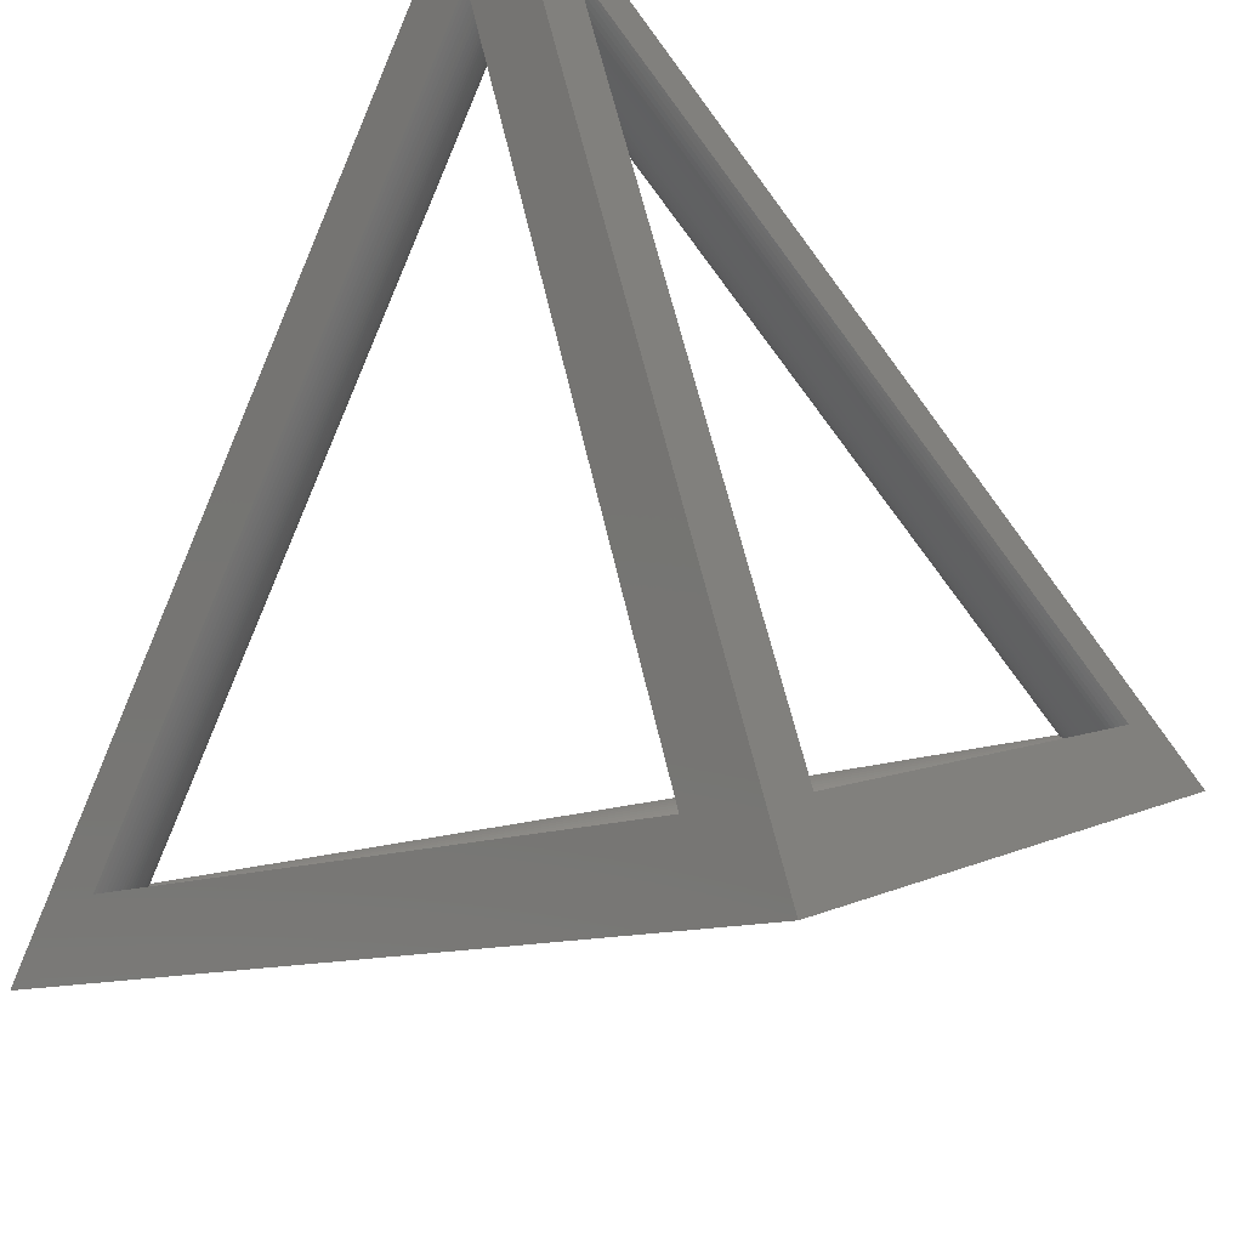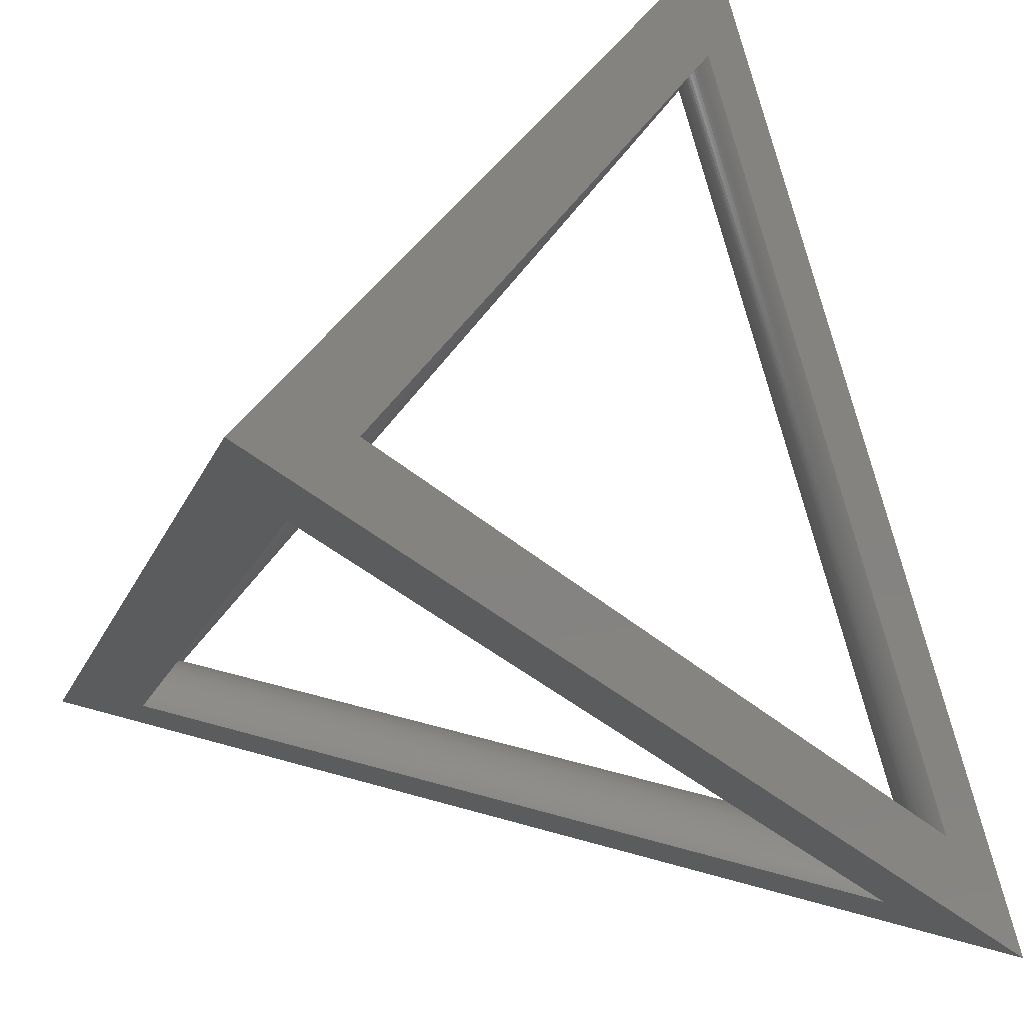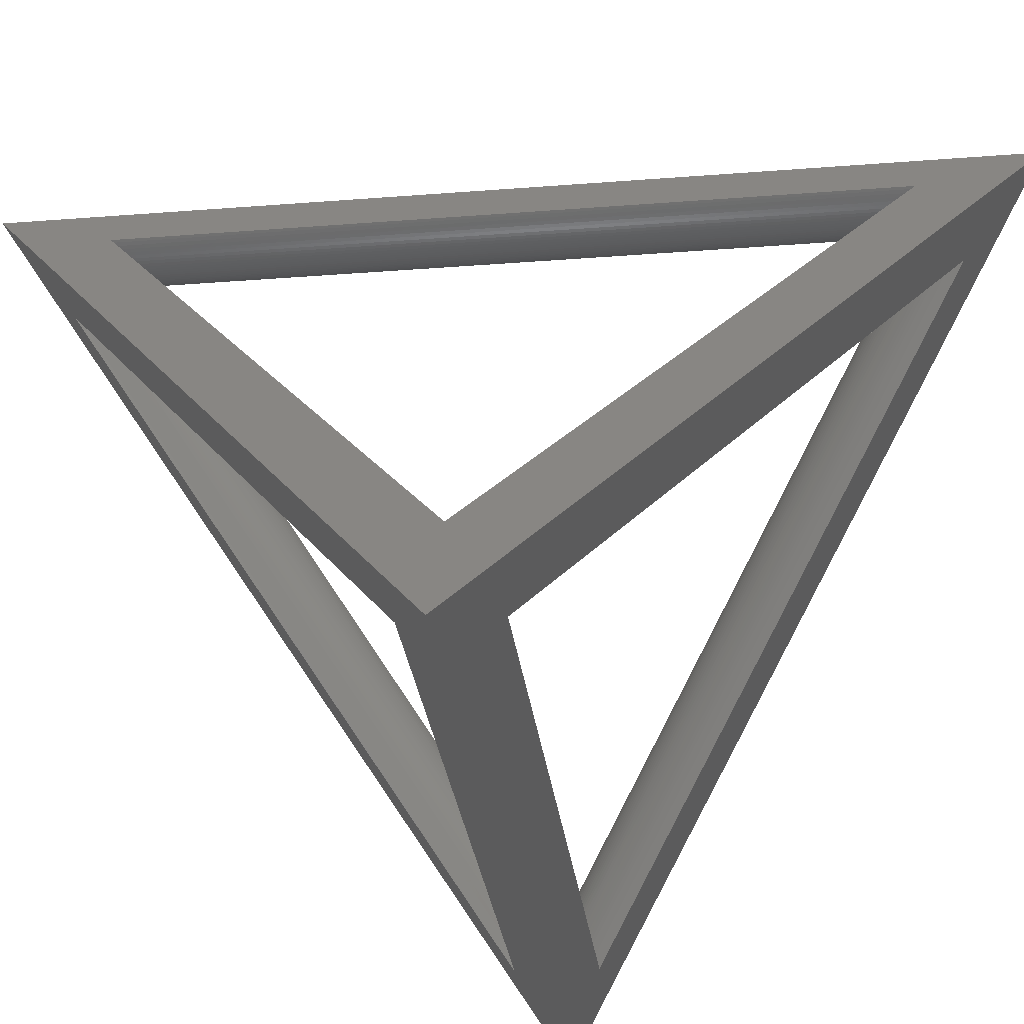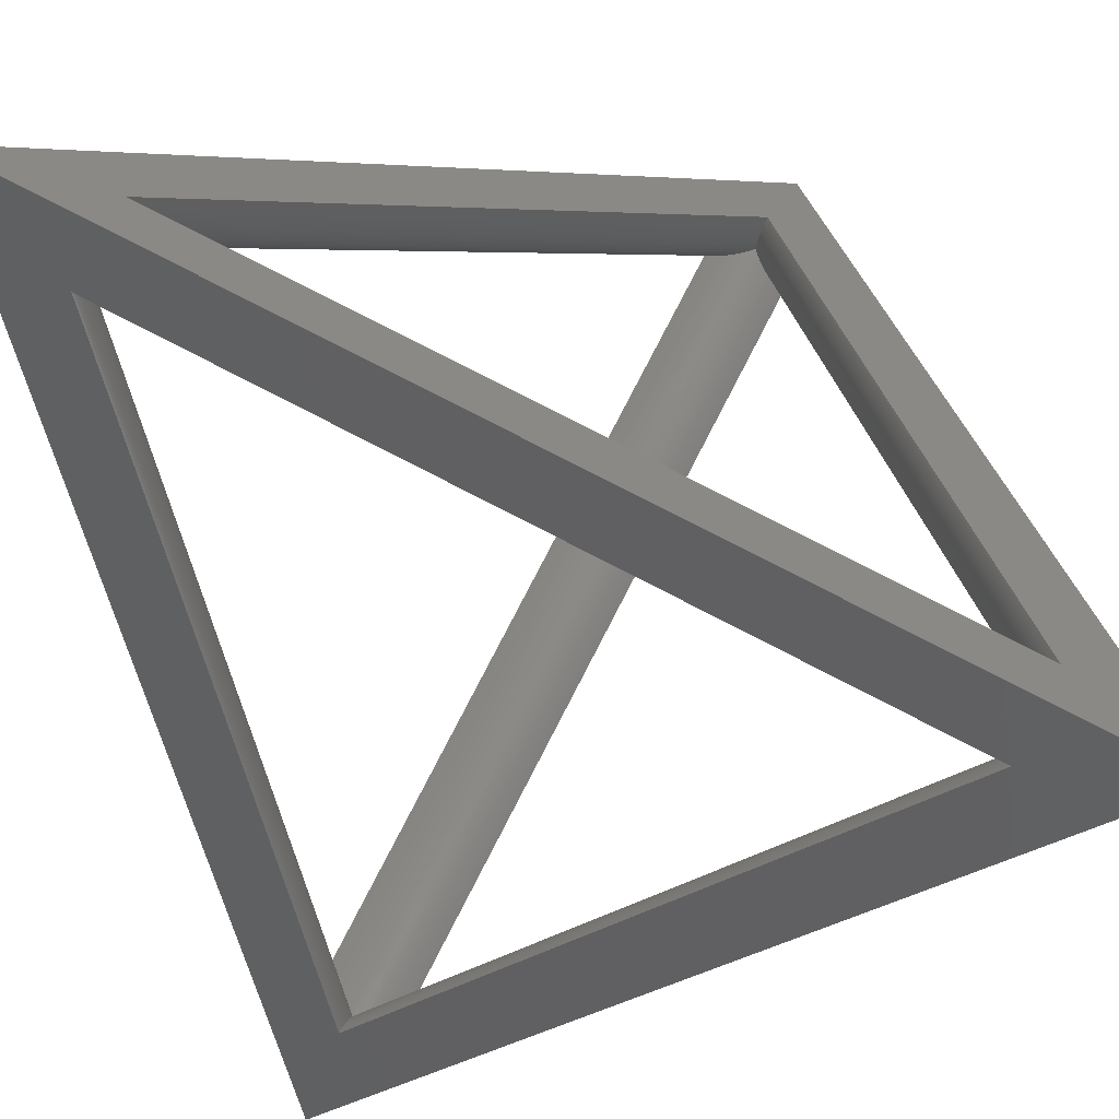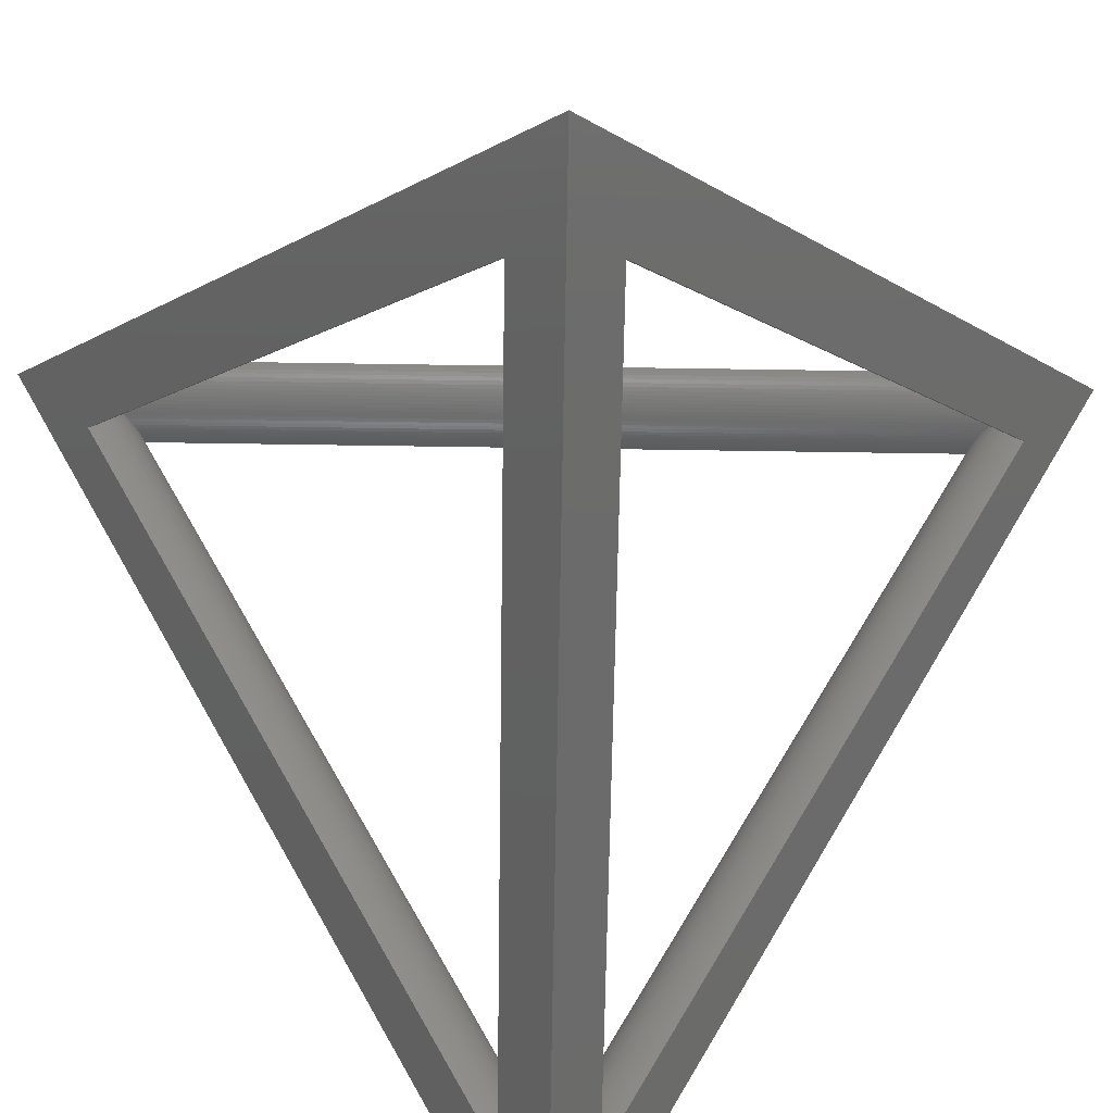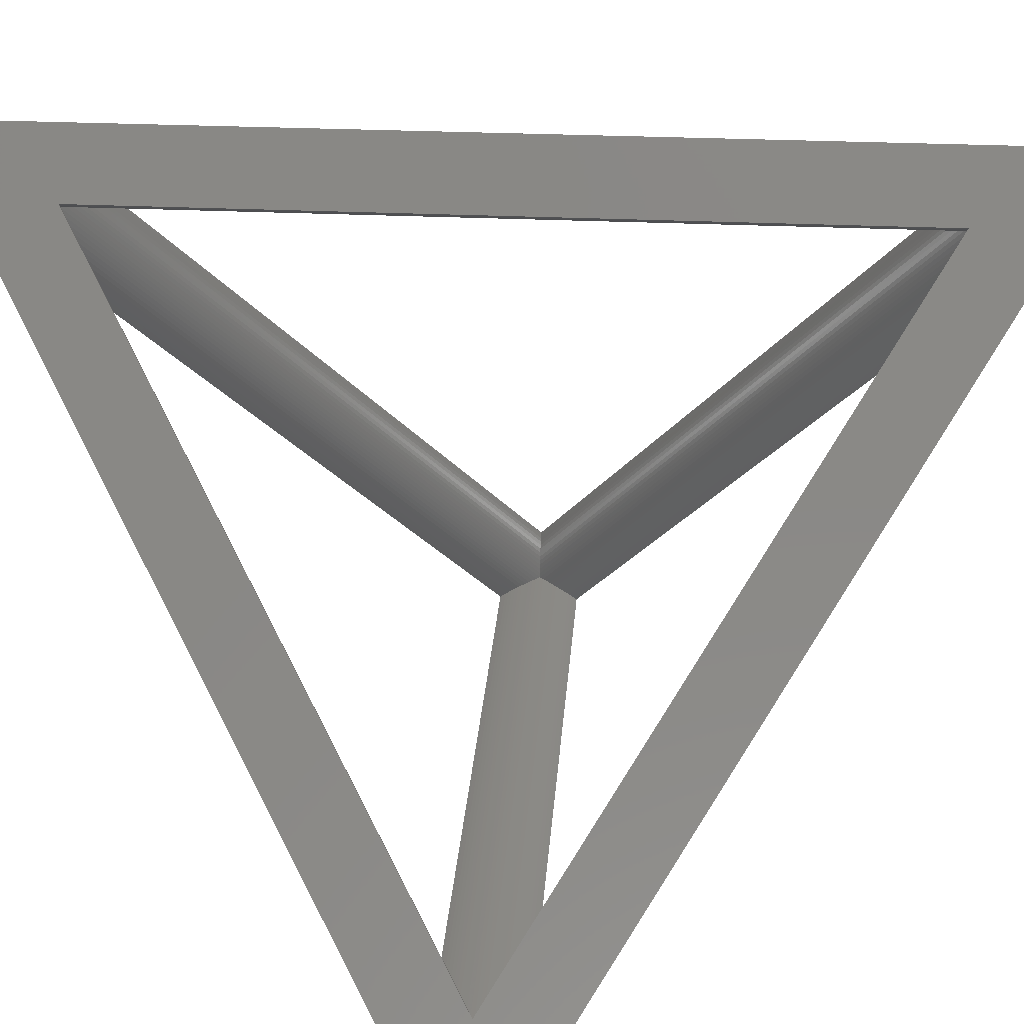
<metadata>
{"format":"stl","ext":"stl","renderer":"f3d","projection":"perspective","resolution":1024,"background":"white","views":[{"elev":51.7,"azim":-56.3,"up":"+Y"},{"elev":32.5,"azim":157.8,"up":"+Y"},{"elev":-29.0,"azim":141.6,"up":"+Z"},{"elev":78.3,"azim":-107.7,"up":"+Y"},{"elev":-62.7,"azim":134.1,"up":"+Z"},{"elev":27.1,"azim":49.3,"up":"+Y"}]}
</metadata>
<code>
# stl→obj: 152 verts, 312 faces
v 0.8133 0.8133 -0.7119
v 0.8173 -0.7022 0.8173
v 0.8173 0.8173 -0.7022
v 0.8133 -0.7119 0.8133
v 0.8218 0.6934 -0.8218
v 0.8173 -0.8173 0.7022
v 0.8173 0.7022 -0.8173
v 0.8218 -0.8218 0.6934
v 0.8025 0.8025 -0.7582
v 0.8044 -0.7456 0.8044
v 0.8044 0.8044 -0.7456
v 0.8025 -0.7582 0.8025
v 0.8323 0.8323 -0.6782
v 0.8367 -0.6735 0.8367
v 0.8367 0.8367 -0.6735
v 0.8323 -0.6782 0.8323
v 0.8011 0.7715 -0.8011
v 0.8003 -0.8003 0.7855
v 0.8003 0.7855 -0.8003
v 0.8011 -0.8011 0.7715
v 0.8068 0.7336 -0.8068
v 0.8044 -0.8044 0.7456
v 0.8044 0.7456 -0.8044
v 0.8068 -0.8068 0.7336
v 0.8068 0.8068 -0.7336
v 0.8098 -0.7224 0.8098
v 0.8098 0.8098 -0.7224
v 0.8068 -0.7336 0.8068
v 0.8025 -0.8025 0.7582
v 0.8025 0.7582 -0.8025
v 0.8098 0.7224 -0.8098
v 0.8098 -0.8098 0.7224
v 0.8133 -0.8133 0.7119
v 0.8133 0.7119 -0.8133
v 0.8 -0.8 0.8
v 0.8 0.8 -0.8
v 0.8003 -0.7855 0.8003
v 0.8003 0.8003 -0.7855
v 0.8011 0.8011 -0.7715
v 0.8011 -0.7715 0.8011
v 0.8268 0.6854 -0.8268
v 0.8268 -0.8268 0.6854
v 0.8367 0.6735 -0.8367
v 0.8323 -0.8323 0.6782
v 0.8323 0.6782 -0.8323
v 0.8367 -0.8367 0.6735
v 0.8268 0.8268 -0.6854
v 0.8268 -0.6854 0.8268
v 0.8218 0.8218 -0.6934
v 0.8218 -0.6934 0.8218
v -0.8173 0.8173 0.7022
v 0.7119 0.8133 -0.8133
v -0.8133 0.8133 0.7119
v 0.7022 0.8173 -0.8173
v -0.8025 0.8025 0.7582
v 0.7715 0.8011 -0.8011
v -0.8011 0.8011 0.7715
v 0.7582 0.8025 -0.8025
v -0.7715 0.8011 0.8011
v -0.7582 0.8025 0.8025
v -0.8044 0.8044 0.7456
v 0.7456 0.8044 -0.8044
v 0.7224 0.8098 -0.8098
v -0.8098 0.8098 0.7224
v 0.7855 0.8003 -0.8003
v -0.8003 0.8003 0.7855
v -0.8 0.8 0.8
v -0.7855 0.8003 0.8003
v -0.6782 0.8323 0.8323
v -0.6735 0.8367 0.8367
v -0.7119 0.8133 0.8133
v -0.7022 0.8173 0.8173
v -0.6854 0.8268 0.8268
v -0.8268 0.8268 0.6854
v 0.6934 0.8218 -0.8218
v -0.8218 0.8218 0.6934
v 0.6854 0.8268 -0.8268
v -0.8367 0.8367 0.6735
v 0.6782 0.8323 -0.8323
v -0.8323 0.8323 0.6782
v 0.6735 0.8367 -0.8367
v -0.7456 0.8044 0.8044
v -0.7336 0.8068 0.8068
v -0.8068 0.8068 0.7336
v 0.7336 0.8068 -0.8068
v -0.7224 0.8098 0.8098
v -0.6934 0.8218 0.8218
v -0.8133 -0.7119 -0.8133
v -0.8173 -0.7022 -0.8173
v -0.8044 -0.7456 -0.8044
v -0.8068 -0.7336 -0.8068
v -0.8098 -0.7224 -0.8098
v -0.7582 -0.8025 -0.8025
v -0.7715 -0.8011 -0.8011
v -0.7855 -0.8003 -0.8003
v -0.8 -0.8 -0.8
v -0.8268 -0.6854 -0.8268
v -0.8323 -0.6782 -0.8323
v -0.8003 -0.7855 -0.8003
v -0.8011 -0.7715 -0.8011
v -0.6735 -0.8367 -0.8367
v -0.6782 -0.8323 -0.8323
v -0.8218 -0.6934 -0.8218
v -0.7022 -0.8173 -0.8173
v -0.7119 -0.8133 -0.8133
v -0.7336 -0.8068 -0.8068
v -0.7456 -0.8044 -0.8044
v -0.7224 -0.8098 -0.8098
v -0.8367 -0.6735 -0.8367
v -0.8025 -0.7582 -0.8025
v -0.6934 -0.8218 -0.8218
v -0.6854 -0.8268 -0.8268
v 0.7336 -0.8068 0.8068
v -0.8044 0.7456 0.8044
v 0.7456 -0.8044 0.8044
v -0.8068 0.7336 0.8068
v 0.7855 -0.8003 0.8003
v -0.8003 0.7855 0.8003
v 0.6934 -0.8218 0.8218
v -0.8173 0.7022 0.8173
v 0.7022 -0.8173 0.8173
v -0.8218 0.6934 0.8218
v 0.7119 -0.8133 0.8133
v -0.8098 0.7224 0.8098
v 0.7224 -0.8098 0.8098
v -0.8133 0.7119 0.8133
v 0.7715 -0.8011 0.8011
v -0.8011 0.7715 0.8011
v 0.7582 -0.8025 0.8025
v -0.8025 0.7582 0.8025
v 0.6854 -0.8268 0.8268
v -0.8268 0.6854 0.8268
v 0.6735 -0.8367 0.8367
v -0.8323 0.6782 0.8323
v 0.6782 -0.8323 0.8323
v -0.8367 0.6735 0.8367
v -0.8133 -0.8133 -0.7119
v -0.8098 -0.8098 -0.7224
v -0.8011 -0.8011 -0.7715
v -0.8003 -0.8003 -0.7855
v -0.8268 -0.8268 -0.6854
v -0.8218 -0.8218 -0.6934
v -0.8068 -0.8068 -0.7336
v -0.8044 -0.8044 -0.7456
v -0.8025 -0.8025 -0.7582
v -0.8323 -0.8323 -0.6782
v -0.8173 -0.8173 -0.7022
v -0.8367 -0.8367 -0.6735
v -1 1 1
v 1 -1 1
v 1 1 -1
v -1 -1 -1
f 1 2 3
f 2 1 4
f 5 6 7
f 6 5 8
f 9 10 11
f 10 9 12
f 13 14 15
f 14 13 16
f 17 18 19
f 18 17 20
f 21 22 23
f 22 21 24
f 25 26 27
f 26 25 28
f 23 29 30
f 29 23 22
f 31 24 21
f 24 31 32
f 7 33 34
f 33 7 6
f 19 35 36
f 35 19 18
f 36 37 38
f 37 36 35
f 39 12 9
f 12 39 40
f 30 20 17
f 20 30 29
f 41 8 5
f 8 41 42
f 43 44 45
f 44 43 46
f 45 42 41
f 42 45 44
f 47 16 13
f 16 47 48
f 49 48 47
f 48 49 50
f 38 40 39
f 40 38 37
f 27 4 1
f 4 27 26
f 34 32 31
f 32 34 33
f 11 28 25
f 28 11 10
f 3 50 49
f 50 3 2
f 51 52 53
f 52 51 54
f 55 56 57
f 56 55 58
f 59 9 60
f 9 59 39
f 61 58 55
f 58 61 62
f 53 63 64
f 63 53 52
f 57 65 66
f 65 57 56
f 67 38 68
f 38 67 36
f 69 15 70
f 15 69 13
f 71 3 72
f 3 71 1
f 73 13 69
f 13 73 47
f 74 75 76
f 75 74 77
f 78 79 80
f 79 78 81
f 66 36 67
f 36 66 65
f 82 25 83
f 25 82 11
f 76 54 51
f 54 76 75
f 80 77 74
f 77 80 79
f 84 62 61
f 62 84 85
f 64 85 84
f 85 64 63
f 86 1 71
f 1 86 27
f 68 39 59
f 39 68 38
f 83 27 86
f 27 83 25
f 87 47 73
f 47 87 49
f 72 49 87
f 49 72 3
f 60 11 82
f 11 60 9
f 54 88 52
f 88 54 89
f 85 90 62
f 90 85 91
f 52 92 63
f 92 52 88
f 17 93 30
f 93 17 94
f 36 95 19
f 95 36 96
f 79 97 77
f 97 79 98
f 56 99 65
f 99 56 100
f 45 101 43
f 101 45 102
f 63 91 85
f 91 63 92
f 77 103 75
f 103 77 97
f 34 104 7
f 104 34 105
f 23 106 21
f 106 23 107
f 30 107 23
f 107 30 93
f 65 96 36
f 96 65 99
f 31 105 34
f 105 31 108
f 75 89 54
f 89 75 103
f 81 98 79
f 98 81 109
f 62 110 58
f 110 62 90
f 19 94 17
f 94 19 95
f 58 100 56
f 100 58 110
f 21 108 31
f 108 21 106
f 7 111 5
f 111 7 104
f 5 112 41
f 112 5 111
f 41 102 45
f 102 41 112
f 113 114 115
f 114 113 116
f 50 73 48
f 73 50 87
f 117 67 35
f 67 117 118
f 28 86 26
f 86 28 83
f 119 120 121
f 120 119 122
f 2 87 50
f 87 2 72
f 123 124 125
f 124 123 126
f 125 116 113
f 116 125 124
f 35 68 37
f 68 35 67
f 26 71 4
f 71 26 86
f 40 60 12
f 60 40 59
f 127 118 117
f 118 127 128
f 129 128 127
f 128 129 130
f 16 70 14
f 70 16 69
f 4 72 2
f 72 4 71
f 48 69 16
f 69 48 73
f 10 83 28
f 83 10 82
f 37 59 40
f 59 37 68
f 115 130 129
f 130 115 114
f 121 126 123
f 126 121 120
f 131 122 119
f 122 131 132
f 133 134 135
f 134 133 136
f 12 82 10
f 82 12 60
f 135 132 131
f 132 135 134
f 42 111 8
f 111 42 112
f 6 105 33
f 105 6 104
f 125 137 123
f 137 125 138
f 29 94 20
f 94 29 93
f 117 139 127
f 139 117 140
f 18 96 35
f 96 18 95
f 20 95 18
f 95 20 94
f 32 106 24
f 106 32 108
f 46 102 44
f 102 46 101
f 119 141 131
f 141 119 142
f 115 143 113
f 143 115 144
f 129 144 115
f 144 129 145
f 22 93 29
f 93 22 107
f 24 107 22
f 107 24 106
f 33 108 32
f 108 33 105
f 8 104 6
f 104 8 111
f 44 112 42
f 112 44 102
f 131 146 135
f 146 131 141
f 113 138 125
f 138 113 143
f 127 145 129
f 145 127 139
f 35 140 117
f 140 35 96
f 123 147 121
f 147 123 137
f 135 148 133
f 148 135 146
f 121 142 119
f 142 121 147
f 55 90 61
f 90 55 110
f 57 110 55
f 110 57 100
f 53 89 51
f 89 53 88
f 126 138 124
f 138 126 137
f 76 97 74
f 97 76 103
f 66 100 57
f 100 66 99
f 84 92 64
f 92 84 91
f 67 99 66
f 99 67 96
f 118 96 67
f 96 118 140
f 116 144 114
f 144 116 143
f 134 141 132
f 141 134 146
f 122 147 120
f 147 122 142
f 51 103 76
f 103 51 89
f 74 98 80
f 98 74 97
f 61 91 84
f 91 61 90
f 64 88 53
f 88 64 92
f 114 145 130
f 145 114 144
f 130 139 128
f 139 130 145
f 132 142 122
f 142 132 141
f 120 137 126
f 137 120 147
f 136 146 134
f 146 136 148
f 80 109 78
f 109 80 98
f 128 140 118
f 140 128 139
f 124 143 116
f 143 124 138
f 15 149 70
f 149 14 70
f 14 149 150
f 149 15 151
f 14 151 15
f 151 14 150
f 149 148 136
f 150 148 152
f 152 148 149
f 150 136 133
f 136 150 149
f 148 150 133
f 151 46 43
f 152 46 150
f 150 46 151
f 152 43 101
f 43 152 151
f 46 152 101
f 78 151 81
f 151 109 81
f 109 151 152
f 151 78 149
f 109 149 78
f 149 109 152

</code>
